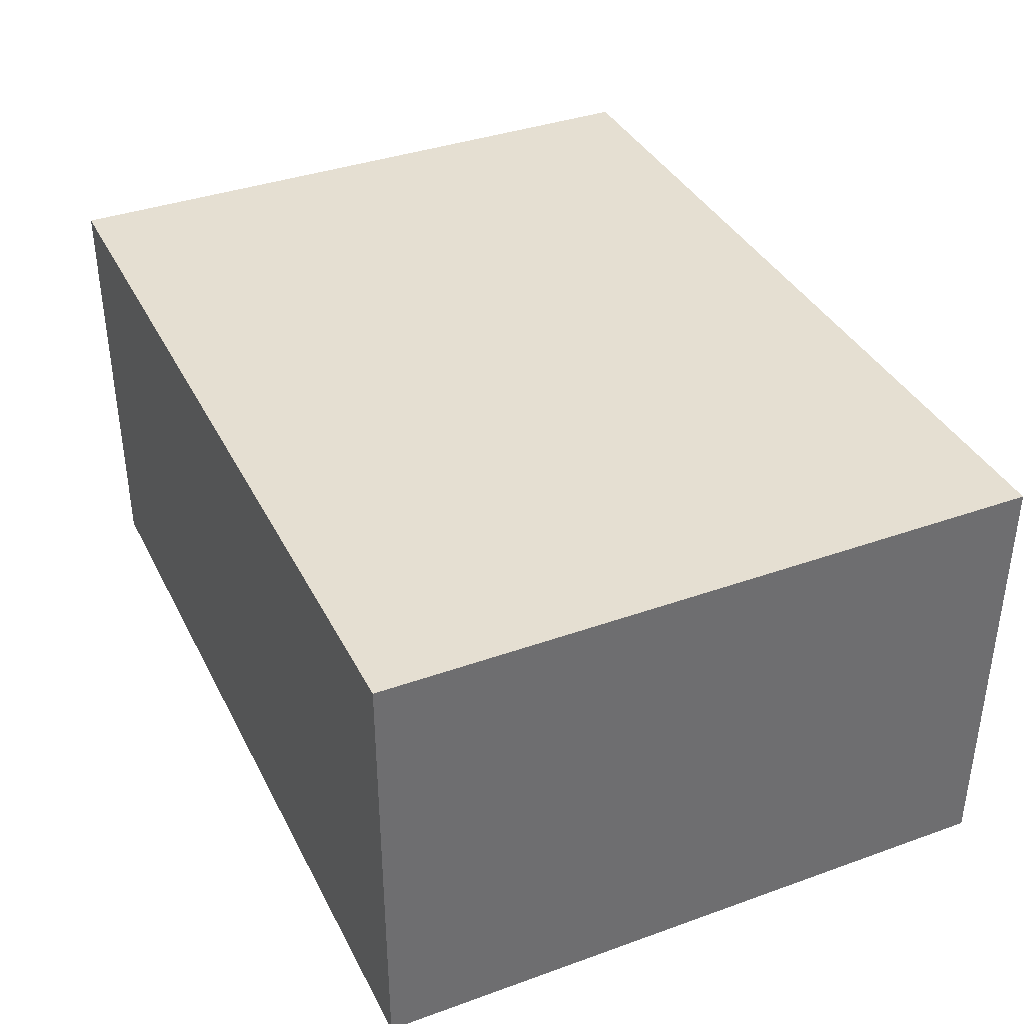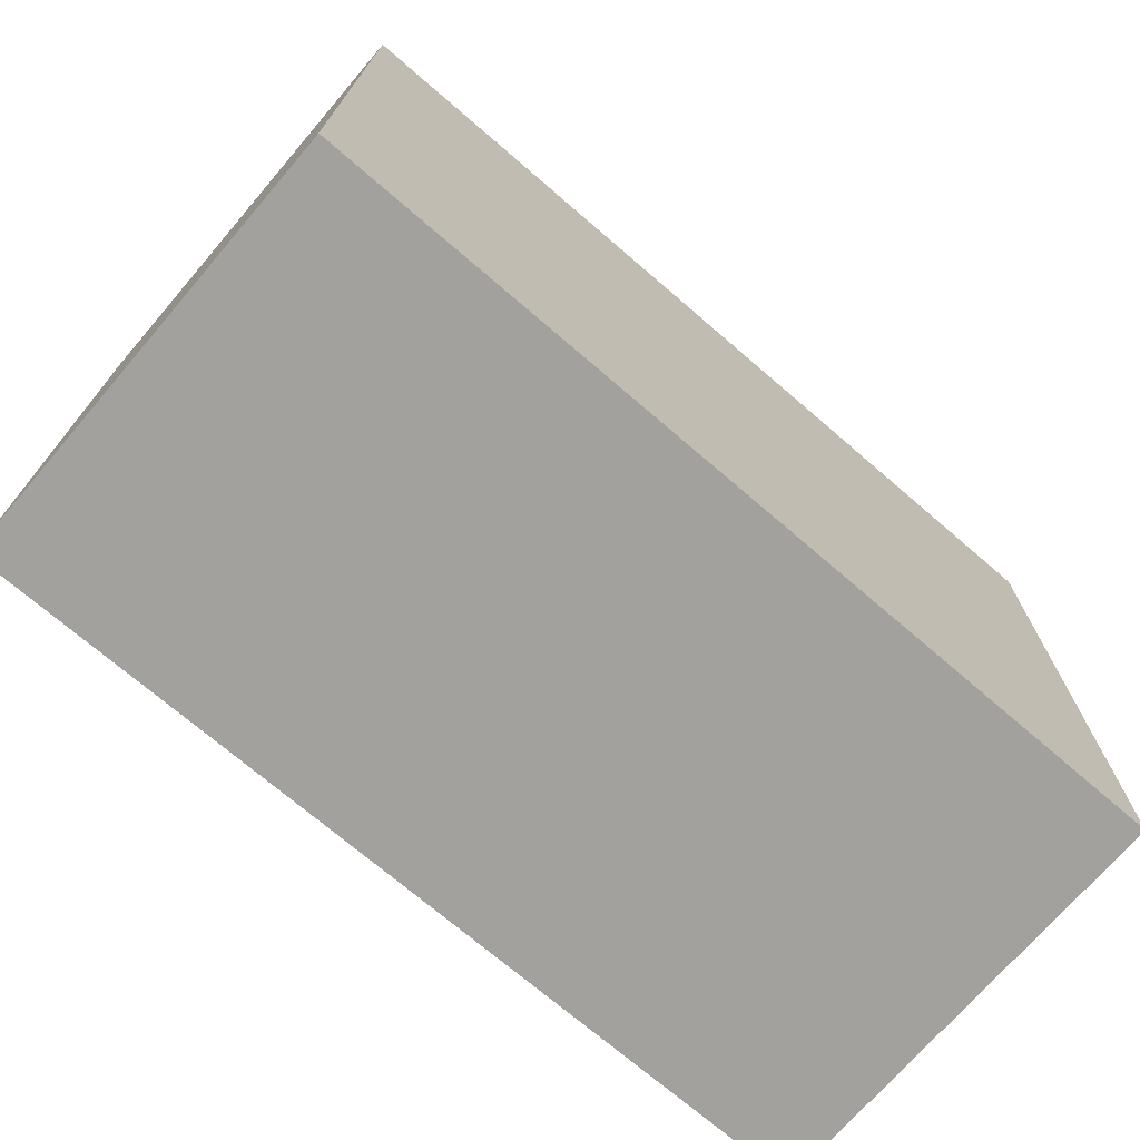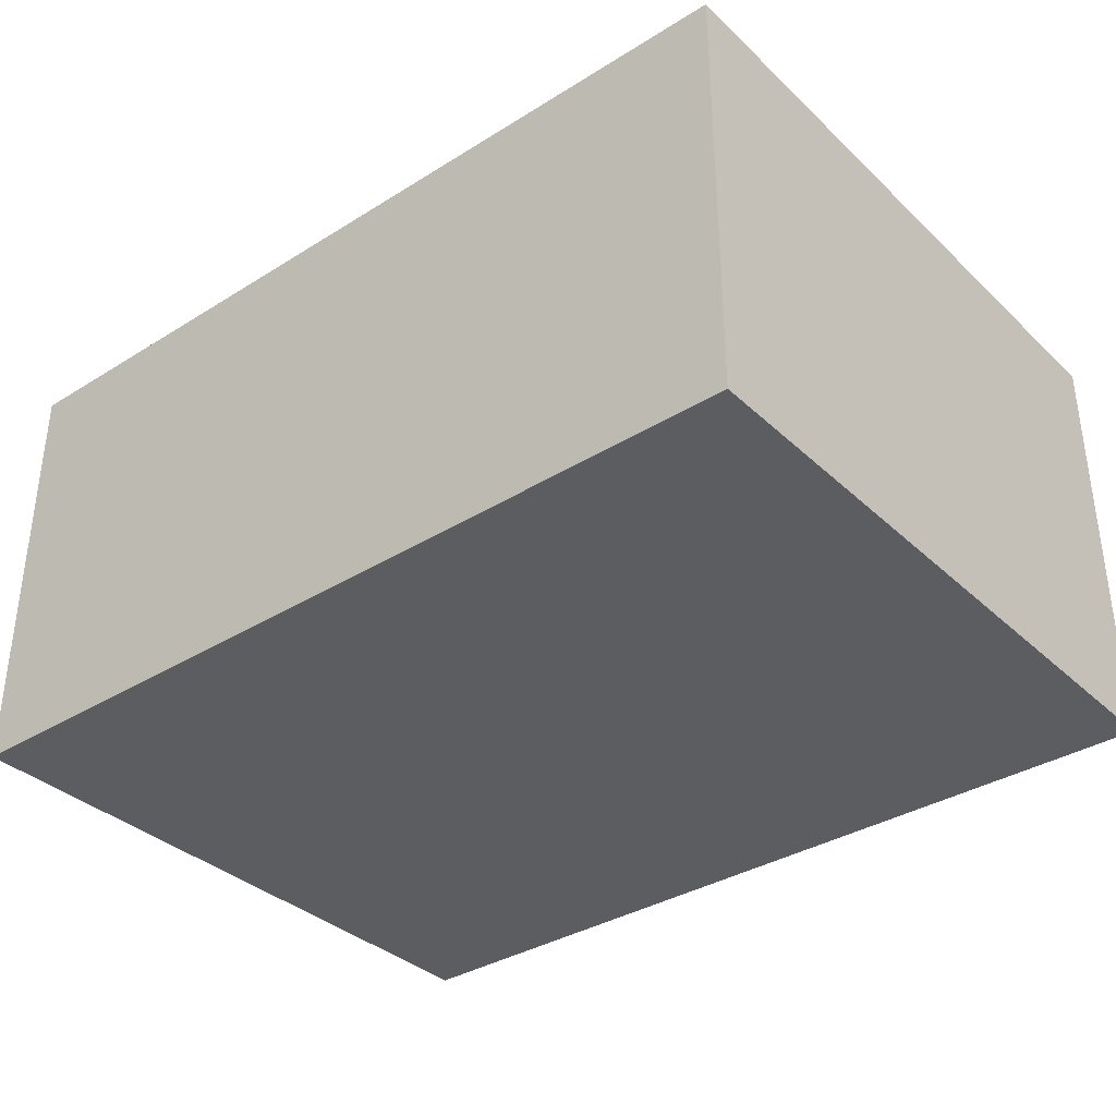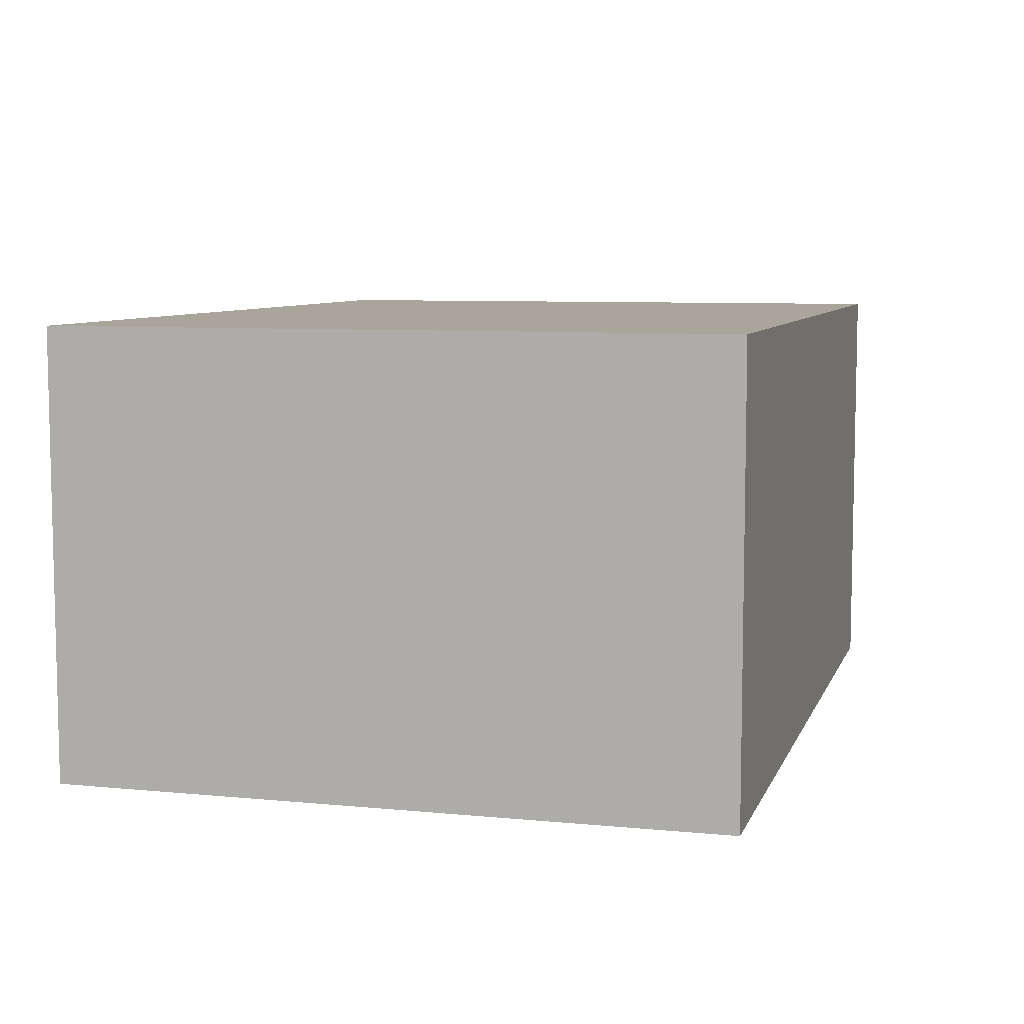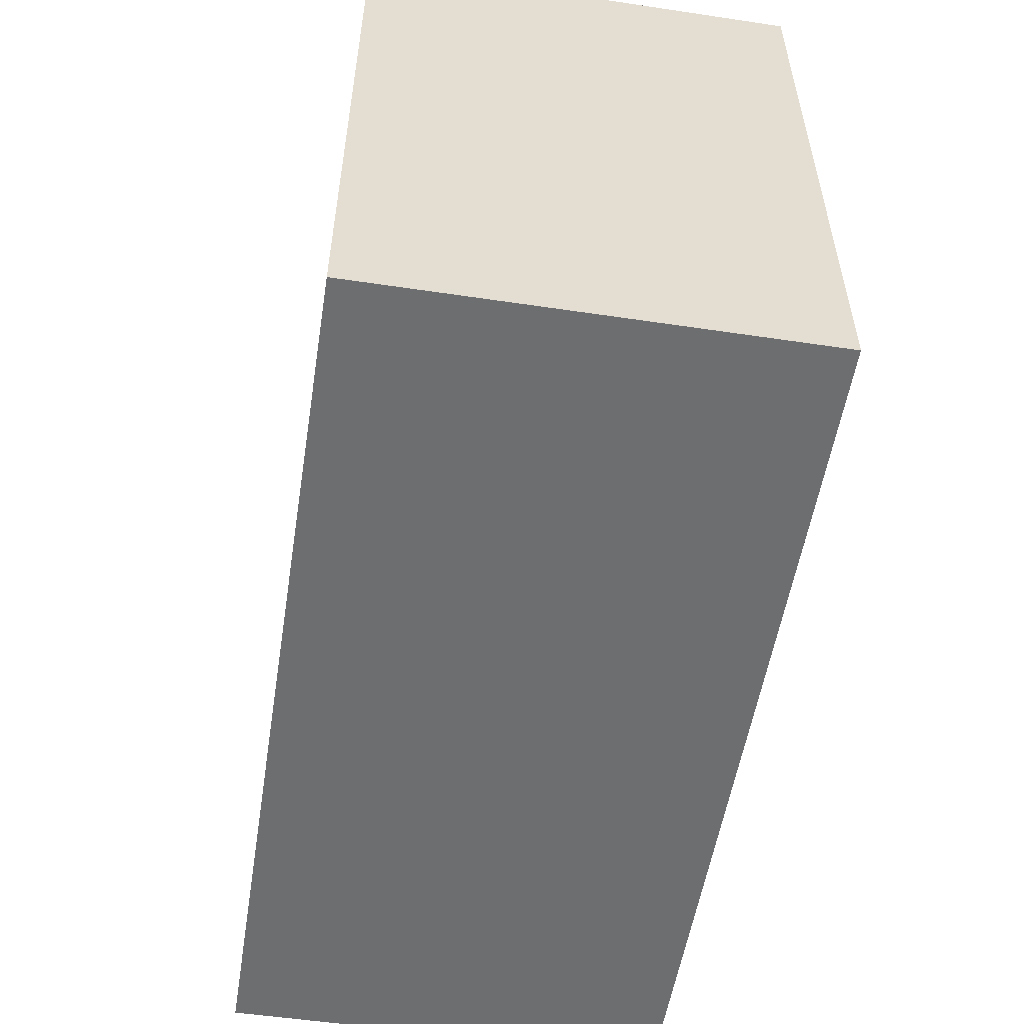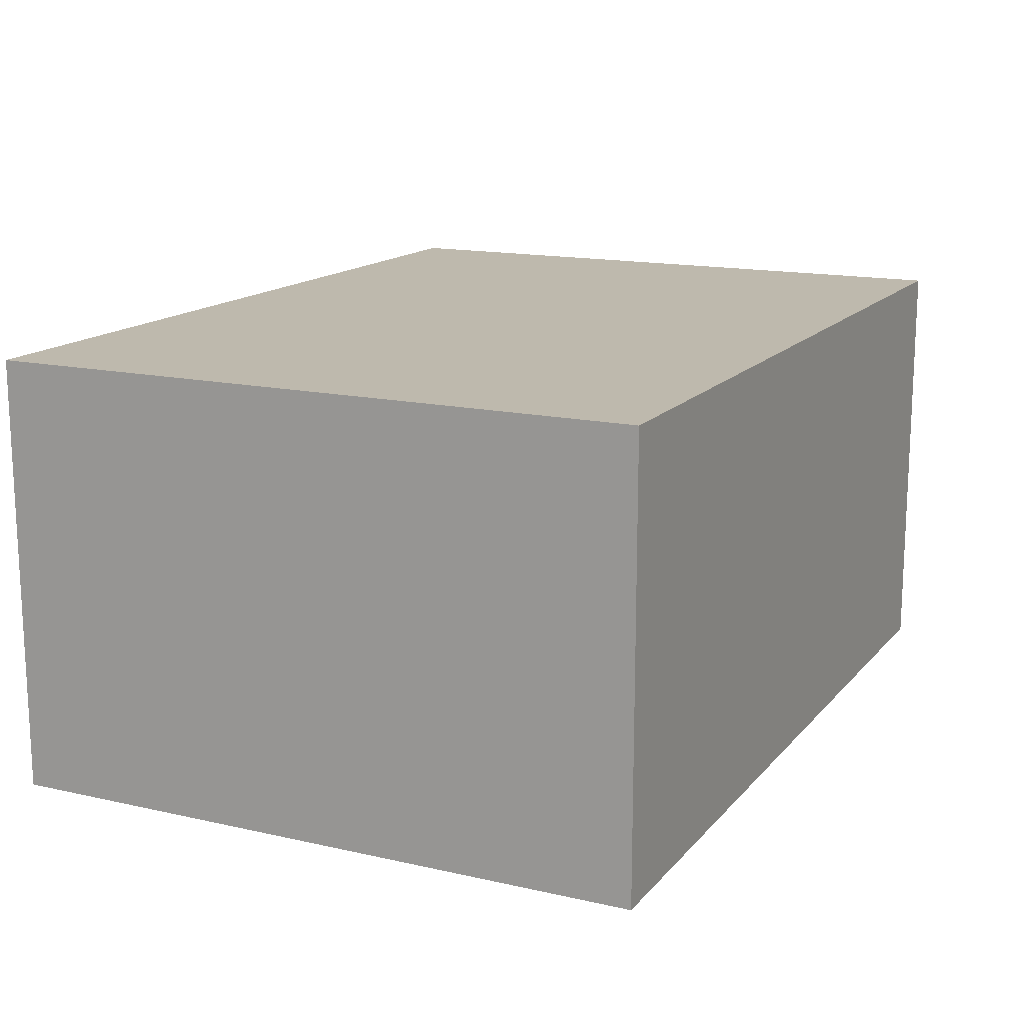
<metadata>
{"format":"obj","ext":"obj","renderer":"f3d","projection":"perspective","resolution":1024,"background":"white","views":[{"elev":37.5,"azim":-114.6,"up":"+Y"},{"elev":-72.1,"azim":139.3,"up":"+Z"},{"elev":-35.4,"azim":-140.6,"up":"+Y"},{"elev":7.5,"azim":105.5,"up":"+Y"},{"elev":-54.3,"azim":-99.0,"up":"+Z"},{"elev":15.1,"azim":115.8,"up":"+Y"}]}
</metadata>
<code>
g pb_Mesh49958
v 0 0 0
v -32 0 0
v 0 16 0
v -32 16 0
v -32 0 0
v -32 0 -24
v -32 16 0
v -32 16 -24
v -32 0 -24
v 0 0 -24
v -32 16 -24
v 0 16 -24
v 0 0 -24
v 0 0 0
v 0 16 -24
v 0 16 0
v 0 16 0
v -32 16 0
v 0 16 -24
v -32 16 -24
v 0 0 -24
v -32 0 -24
v 0 0 0
v -32 0 0
g pb_Mesh49958_0
f 3 2 1
f 3 4 2
f 7 6 5
f 7 8 6
f 11 10 9
f 11 12 10
f 15 14 13
f 15 16 14
f 19 18 17
f 19 20 18
f 23 22 21
f 23 24 22

</code>
